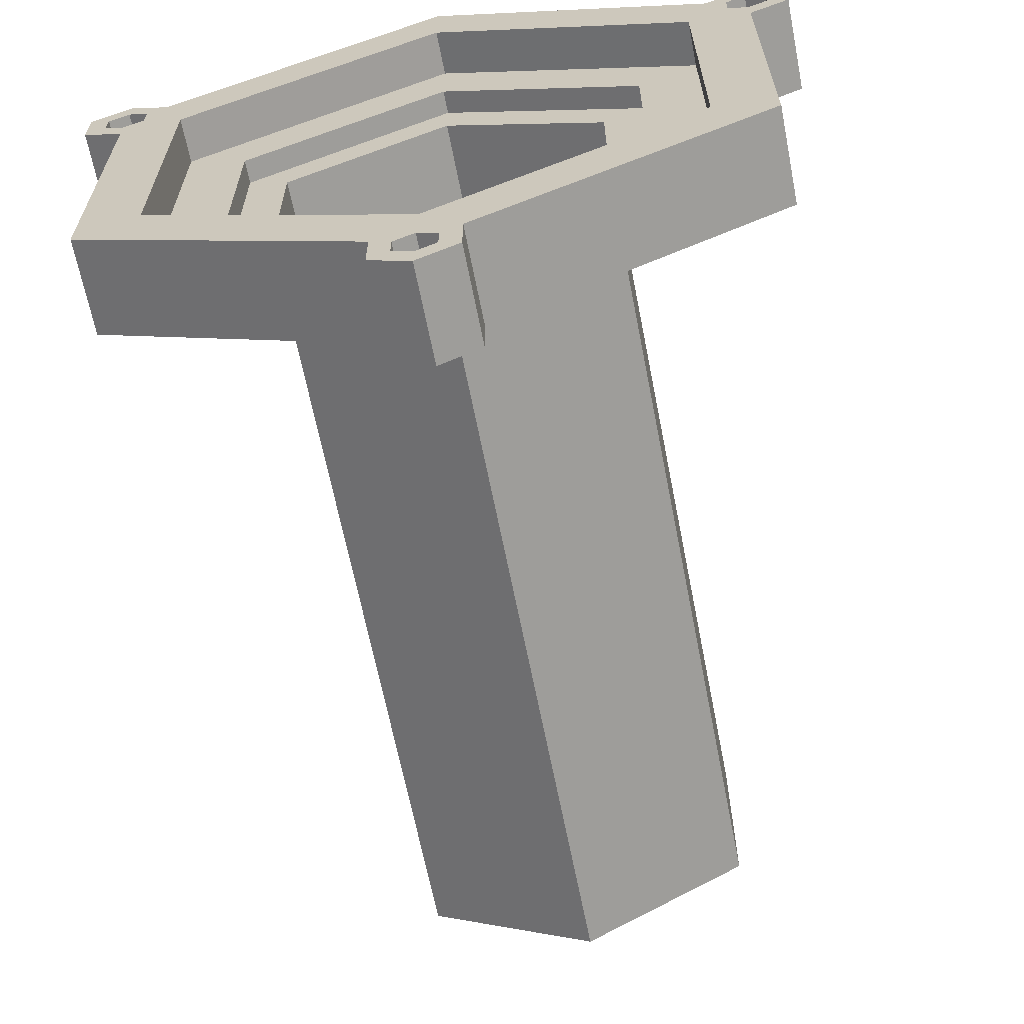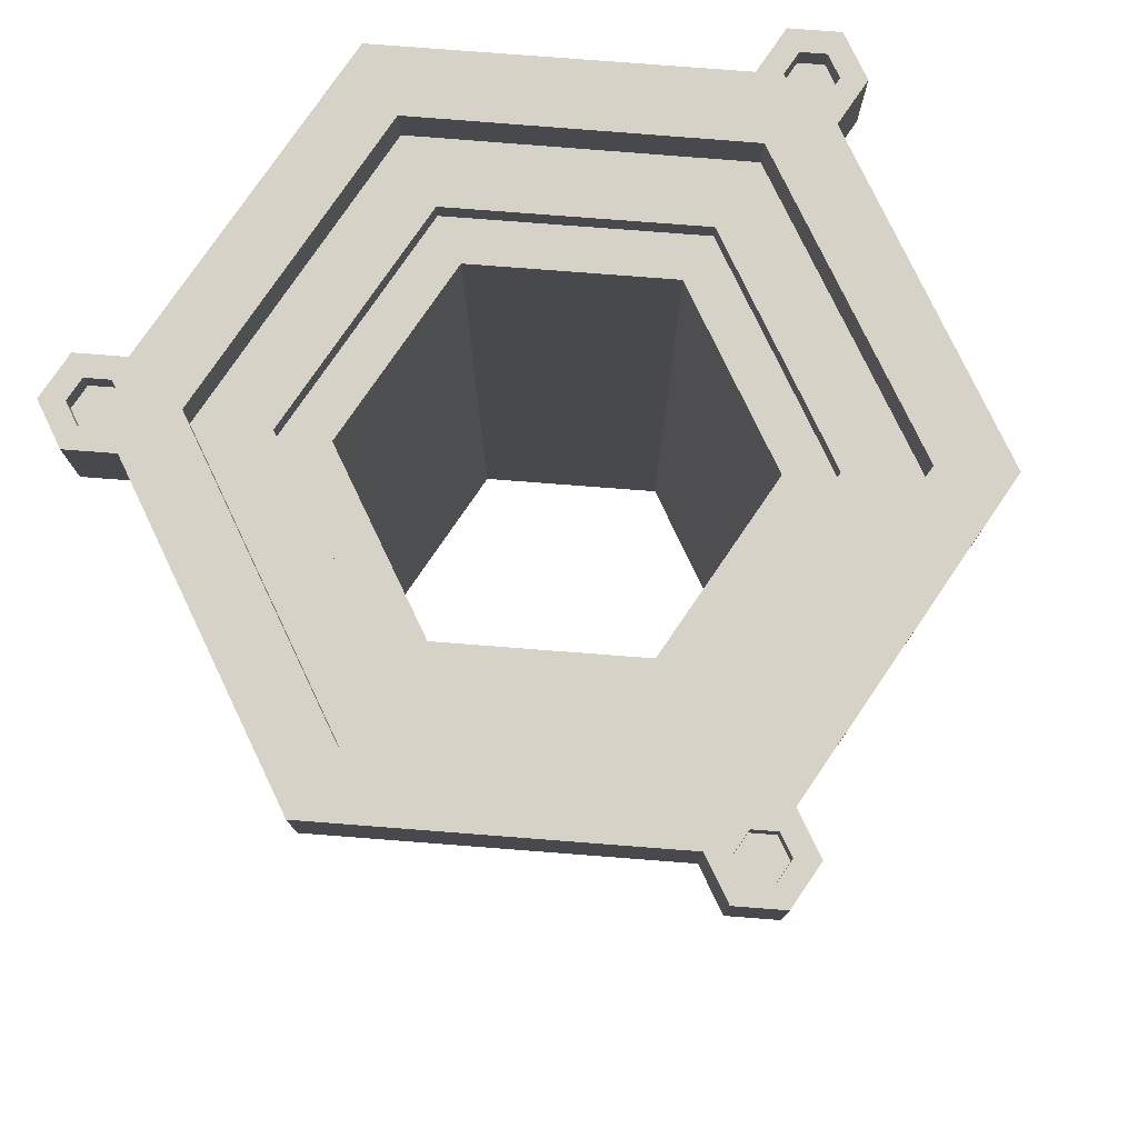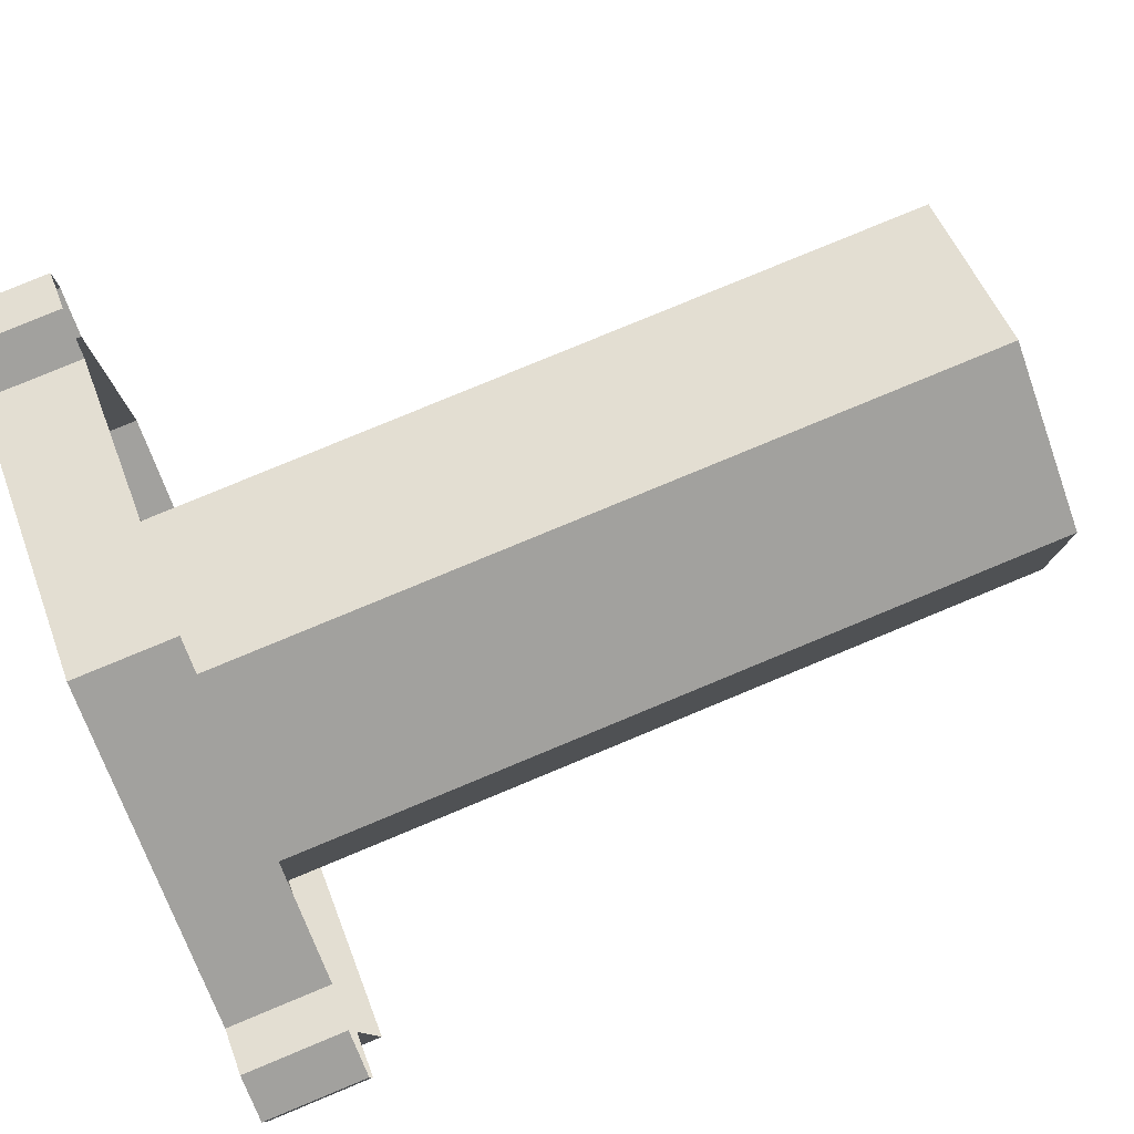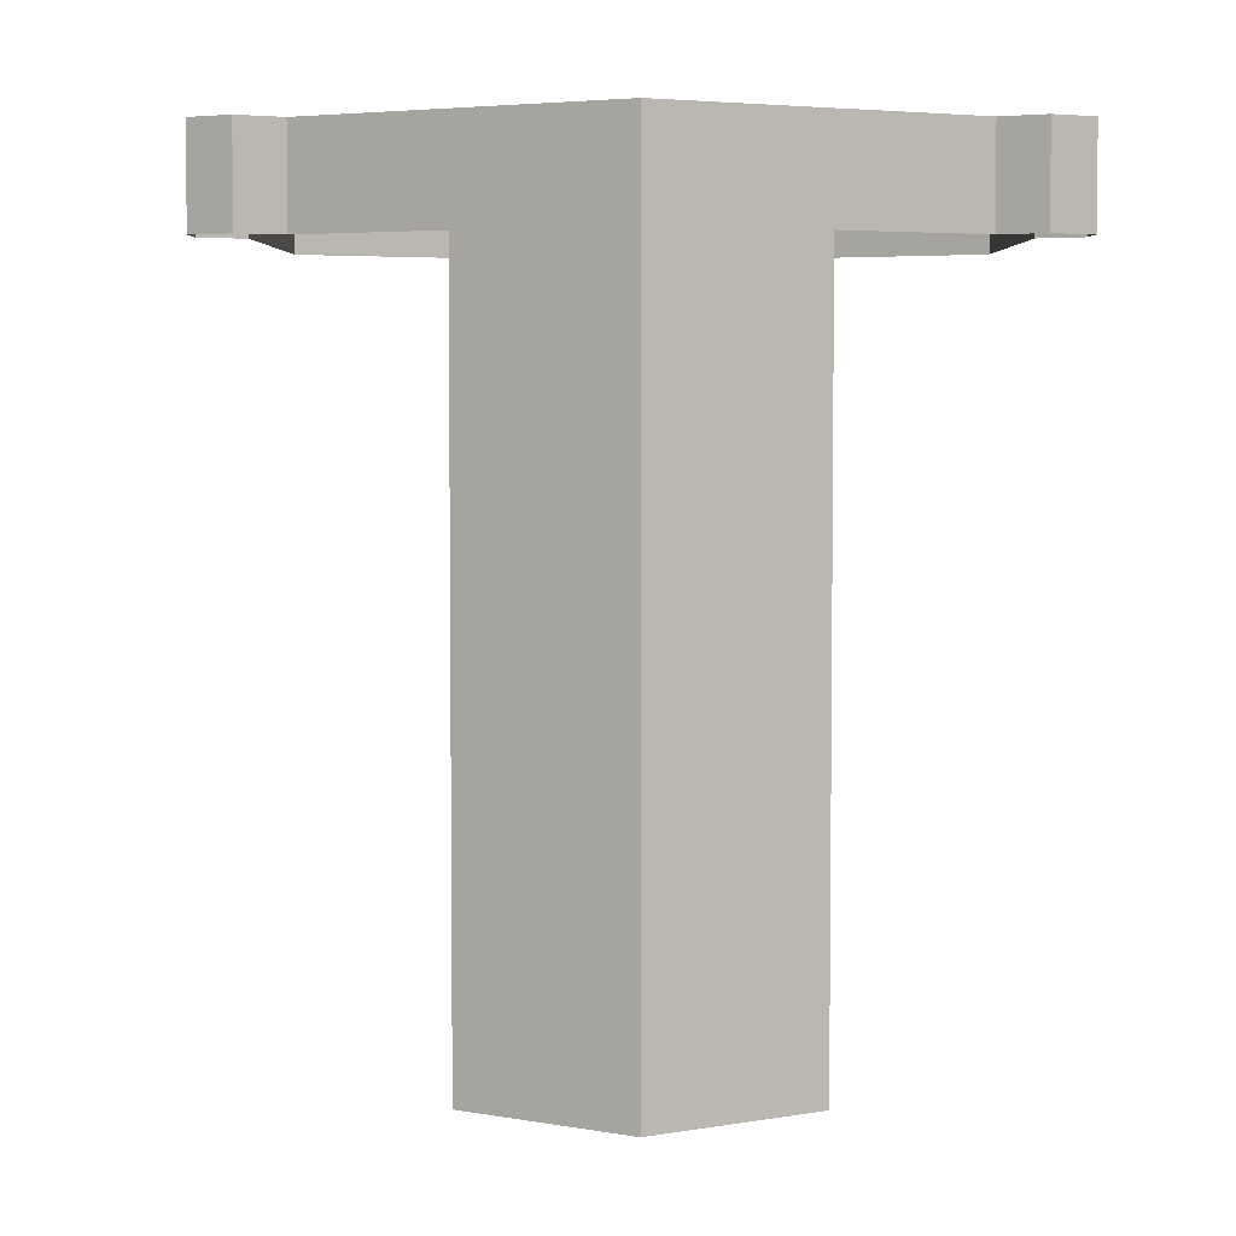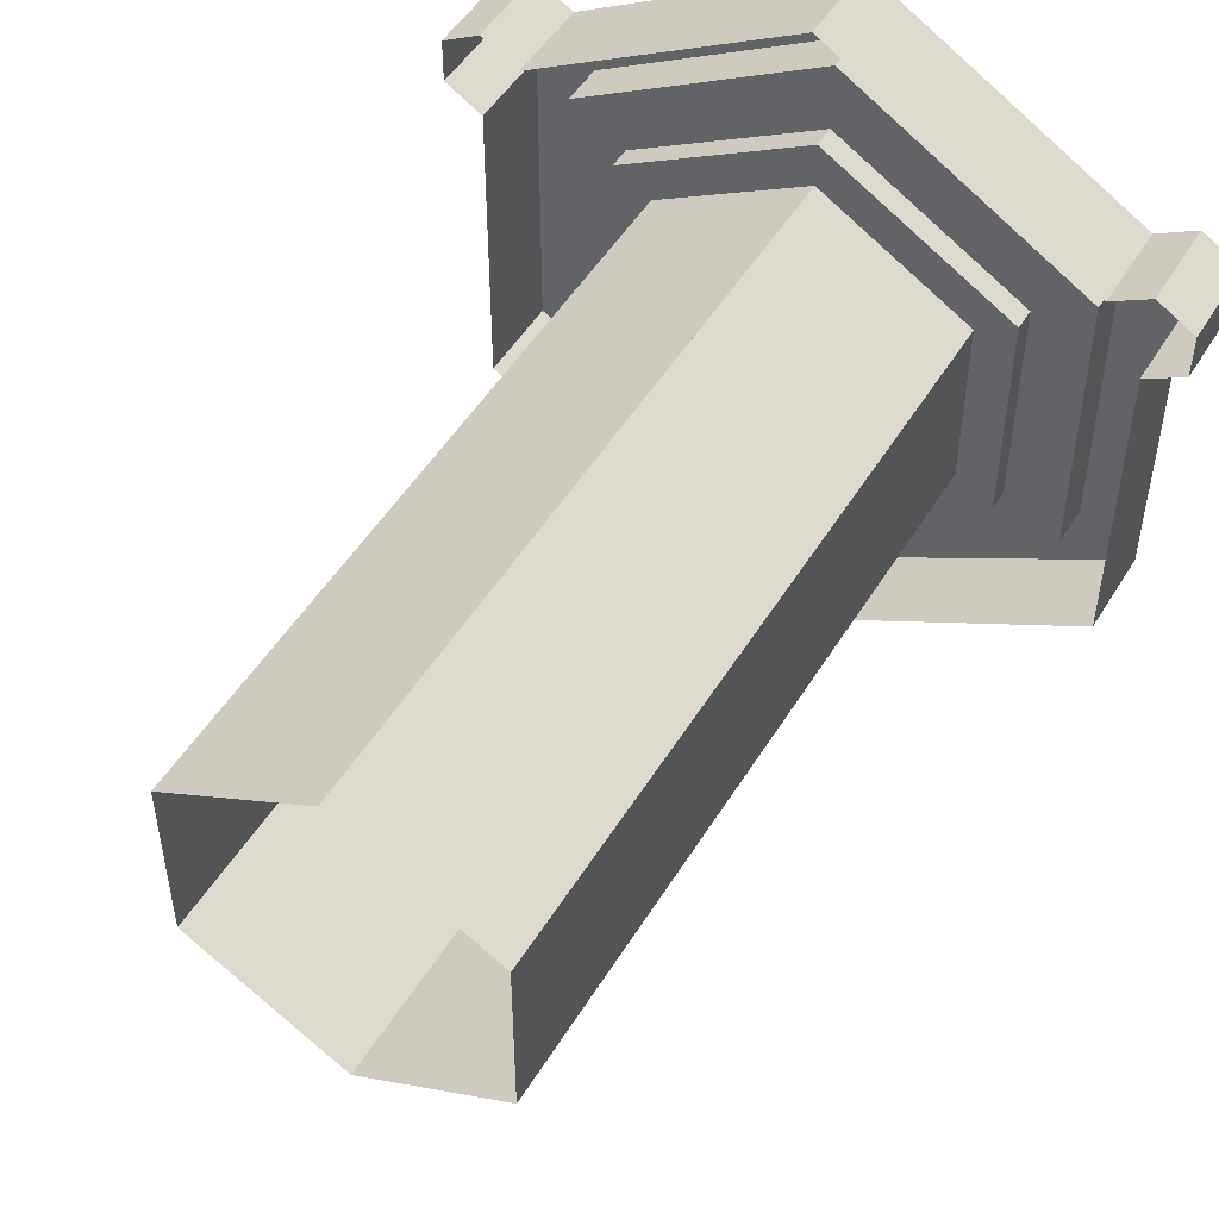
<metadata>
{"format":"obj","ext":"obj","renderer":"f3d","projection":"perspective","resolution":1024,"background":"white","views":[{"elev":-65.0,"azim":-168.9,"up":"+Z"},{"elev":78.2,"azim":154.4,"up":"+Y"},{"elev":80.0,"azim":-112.5,"up":"+Z"},{"elev":4.6,"azim":-119.5,"up":"+Y"},{"elev":50.4,"azim":30.5,"up":"+Z"}]}
</metadata>
<code>
g dais_simplified
v 8.66 1.443 -5
v 8.66 2.063 -5
v 8.66 1.063 -5
v 13.86 3 9
v 13.86 3 8
v 14.72 3 8.5
v 6.928 1.063 -4
v 6.928 -8.937 -4
v 6.928 -7 -4
v -8.66 1.443 -5
v -8.66 2.063 -5
v -8.66 1.063 -5
v 0.866 3 -16.5
v 0 3 -16
v 0 3 -17
v -6.928 1.063 -4
v -6.928 -8.937 -4
v -6.928 -7 -4
v 4.768e-07 1.443 10
v 4.768e-07 2.063 10
v 4.768e-07 1.063 10
v -14.72 3 7.5
v -13.86 3 8
v -14.72 3 8.5
v 4.768e-07 1.063 8
v 2.384e-07 -8.937 8
v 2.384e-07 -7 8
v 13.86 -2.273e-06 10
v 12.12 -1.319e-06 9
v 12.12 4 9
v 13.86 4 10
v 15.59 -1.319e-06 9
v 13.86 -2.273e-06 10
v 13.86 4 10
v 15.59 4 9
v 15.59 2.305e-07 7
v 15.59 -1.319e-06 9
v 15.59 4 9
v 15.59 4 7
v 13.86 1.899e-06 6
v 15.59 2.305e-07 7
v 15.59 4 7
v 13.86 4 6
v 13.86 4 -8
v 13.86 4.768e-07 -8
v 13.86 1.899e-06 6
v 13.86 4 6
v 12.12 -1.319e-06 9
v -1.399e-06 -9.537e-07 16
v -1.399e-06 4 16
v 12.12 4 9
v 12.99 4 7.5
v 12.99 3 7.5
v 12.99 3 8.5
v 12.99 4 8.5
v 13.86 4 7
v 13.86 3 7
v 12.99 3 7.5
v 12.99 4 7.5
v 14.72 4 8.5
v 14.72 3 8.5
v 14.72 3 7.5
v 14.72 4 7.5
v 12.99 4 8.5
v 12.99 3 8.5
v 13.86 3 9
v 13.86 4 9
v 14.72 4 7.5
v 14.72 3 7.5
v 13.86 3 7
v 13.86 4 7
v 13.86 4 9
v 13.86 3 9
v 14.72 3 8.5
v 14.72 4 8.5
v -1.136e-06 4 13
v 11.22 4 6.476
v 12.12 4 7
v 12.12 4 9
v -1.399e-06 4 16
v 11.26 4 -6.5
v 13.86 4 -8
v 13.86 4 6
v 11.22 4 6.476
v 12.12 4 7
v 12.99 3 8.5
v 13.86 3 8
v 13.86 3 9
v 12.99 3 7.5
v 13.86 3 7
v 14.72 3 7.5
v 14.72 3 8.5
v 6.928 -8.937 4
v 6.928 -31.73 4
v 6.928 -31.73 -4
v 6.928 -8.937 -4
v 8.66 1.063 -5
v 8.66 2.063 -5
v 8.66 2.063 5
v 8.66 1.063 5
v 8.66 1.063 5
v 8.66 2.063 5
v -8.742e-07 2.063 10
v -8.742e-07 1.063 10
v -8.742e-07 1.063 10
v -6.994e-07 1.063 8
v 6.928 1.063 4
v 8.66 1.063 5
v 8.66 1.063 5
v 6.928 1.063 4
v 6.928 1.063 -4
v 8.66 1.063 -5
v 6.928 1.063 4
v 6.928 -8.937 4
v 6.928 -8.937 -4
v 6.928 1.063 -4
v -6.994e-07 1.063 8
v -6.994e-07 -8.937 8
v 6.928 -8.937 4
v 6.928 1.063 4
v 8.66 2.063 5
v 11.22 2.063 6.476
v -1.136e-06 2.063 13
v -8.742e-07 2.063 10
v 8.66 2.063 -5
v 11.26 2.063 -6.5
v 11.22 2.063 6.476
v 8.66 2.063 5
v 11.22 4 6.476
v 11.22 2.063 6.476
v 11.26 2.063 -6.5
v 11.26 4 -6.5
v -6.994e-07 -8.937 8
v -6.994e-07 -31.73 8
v 6.928 -31.73 4
v 6.928 -8.937 4
v -1.136e-06 4 13
v -1.136e-06 2.063 13
v 11.22 2.063 6.476
v 11.22 4 6.476
v 1.732 -3.453e-06 -17
v 1.732 -2.368e-06 -15
v 1.732 4 -15
v 1.732 4 -17
v 0 -2.499e-06 -18
v 1.732 -3.453e-06 -17
v 1.732 4 -17
v 0 4 -18
v -1.732 -8.186e-07 -17
v 0 -2.499e-06 -18
v 0 4 -18
v -1.732 4 -17
v -1.732 9.815e-07 -15
v -1.732 -8.186e-07 -17
v -1.732 4 -17
v -1.732 4 -15
v -13.86 4 -8
v -13.86 4.768e-07 -8
v -1.732 9.815e-07 -15
v -1.732 4 -15
v 1.732 -2.368e-06 -15
v 13.86 -2.003e-06 -8
v 13.86 4 -8
v 1.732 4 -15
v -4.768e-07 4 -15
v -4.768e-07 3 -15
v 0.866 3 -15.5
v 0.866 4 -15.5
v -0.866 4 -15.5
v -0.866 3 -15.5
v -4.768e-07 3 -15
v -4.768e-07 4 -15
v 0 4 -17
v 0 3 -17
v -0.866 3 -16.5
v -0.866 4 -16.5
v 0.866 4 -15.5
v 0.866 3 -15.5
v 0.866 3 -16.5
v 0.866 4 -16.5
v -0.866 4 -16.5
v -0.866 3 -16.5
v -0.866 3 -15.5
v -0.866 4 -15.5
v 0.866 4 -16.5
v 0.866 3 -16.5
v 0 3 -17
v 0 4 -17
v 0 4 -14
v 1.732 4 -15
v 13.86 4 -8
v 4.768e-07 4 -12.95
v 11.26 4 -6.5
v -13.86 4 -8
v -1.732 4 -15
v 0 4 -14
v 4.768e-07 4 -12.95
v -11.26 4 -6.5
v 0.866 3 -15.5
v 0 3 -16
v 0.866 3 -16.5
v -4.768e-07 3 -15
v -0.866 3 -15.5
v -0.866 3 -16.5
v 0 3 -17
v 0 -8.937 -8
v 0 -31.73 -8
v -6.928 -31.73 -4
v -6.928 -8.937 -4
v -8.66 1.063 -5
v -8.66 2.063 -5
v 0 2.063 -10
v 0 1.063 -10
v 0 1.063 -10
v 0 2.063 -10
v 8.66 2.063 -5
v 8.66 1.063 -5
v 8.66 1.063 -5
v 6.928 1.063 -4
v 0 1.063 -8
v 0 1.063 -10
v 0 1.063 -10
v 0 1.063 -8
v -6.928 1.063 -4
v -8.66 1.063 -5
v 0 1.063 -8
v 0 -8.937 -8
v -6.928 -8.937 -4
v -6.928 1.063 -4
v 6.928 1.063 -4
v 6.928 -8.937 -4
v 0 -8.937 -8
v 0 1.063 -8
v 0 2.063 -10
v 4.768e-07 2.063 -12.95
v 11.26 2.063 -6.5
v 8.66 2.063 -5
v -8.66 2.063 -5
v -11.26 2.063 -6.5
v 4.768e-07 2.063 -12.95
v 0 2.063 -10
v 4.768e-07 4 -12.95
v 4.768e-07 2.063 -12.95
v -11.26 2.063 -6.5
v -11.26 4 -6.5
v 6.928 -8.937 -4
v 6.928 -31.73 -4
v 0 -31.73 -8
v 0 -8.937 -8
v 11.26 4 -6.5
v 11.26 2.063 -6.5
v 4.768e-07 2.063 -12.95
v 4.768e-07 4 -12.95
v -15.59 -2.404e-06 7
v -13.86 -1.45e-06 6
v -13.86 4 6
v -15.59 4 7
v -15.59 -1.319e-06 9
v -15.59 -2.404e-06 7
v -15.59 4 7
v -15.59 4 9
v -13.86 3.616e-07 10
v -15.59 -1.319e-06 9
v -15.59 4 9
v -13.86 4 10
v -12.12 2.031e-06 9
v -13.86 3.616e-07 10
v -13.86 4 10
v -12.12 4 9
v 1.431e-06 4 16
v 9.537e-07 1.526e-06 16
v -12.12 2.031e-06 9
v -12.12 4 9
v -13.86 -1.45e-06 6
v -13.86 -2.003e-06 -8
v -13.86 4 -8
v -13.86 4 6
v -12.99 4 7.5
v -12.99 3 7.5
v -13.86 3 7
v -13.86 4 7
v -12.99 4 8.5
v -12.99 3 8.5
v -12.99 3 7.5
v -12.99 4 7.5
v -14.72 4 8.5
v -14.72 3 8.5
v -13.86 3 9
v -13.86 4 9
v -13.86 4 7
v -13.86 3 7
v -14.72 3 7.5
v -14.72 4 7.5
v -13.86 4 9
v -13.86 3 9
v -12.99 3 8.5
v -12.99 4 8.5
v -14.72 4 7.5
v -14.72 3 7.5
v -14.72 3 8.5
v -14.72 4 8.5
v -13.86 4 6
v -13.86 4 -8
v -11.26 4 -6.5
v -11.22 4 6.476
v -12.12 4 7
v -12.12 4 7
v -11.22 4 6.476
v 4.768e-07 4 13
v -12.12 4 9
v 1.431e-06 4 16
v -13.86 3 7
v -13.86 3 8
v -14.72 3 7.5
v -12.99 3 7.5
v -12.99 3 8.5
v -13.86 3 9
v -14.72 3 8.5
v -6.928 -8.937 4
v -6.928 -31.73 4
v 4.768e-07 -31.73 8
v 2.384e-07 -8.937 8
v 4.768e-07 1.063 10
v 4.768e-07 2.063 10
v -8.66 2.063 5
v -8.66 1.063 5
v -8.66 1.063 5
v -8.66 2.063 5
v -8.66 2.063 -5
v -8.66 1.063 -5
v -8.66 1.063 -5
v -6.928 1.063 -4
v -6.928 1.063 4
v -8.66 1.063 5
v -8.66 1.063 5
v -6.928 1.063 4
v 4.768e-07 1.063 8
v 4.768e-07 1.063 10
v -6.928 1.063 4
v -6.928 -8.937 4
v 2.384e-07 -8.937 8
v 4.768e-07 1.063 8
v -6.928 1.063 -4
v -6.928 -8.937 -4
v -6.928 -8.937 4
v -6.928 1.063 4
v -8.66 2.063 5
v -11.22 2.063 6.476
v -11.26 2.063 -6.5
v -8.66 2.063 -5
v 4.768e-07 2.063 10
v 4.768e-07 2.063 13
v -11.22 2.063 6.476
v -8.66 2.063 5
v -11.22 4 6.476
v -11.22 2.063 6.476
v 4.768e-07 2.063 13
v 4.768e-07 4 13
v -6.928 -8.937 -4
v -6.928 -31.73 -4
v -6.928 -31.73 4
v -6.928 -8.937 4
v -11.26 4 -6.5
v -11.26 2.063 -6.5
v -11.22 2.063 6.476
v -11.22 4 6.476
v 13.86 4 6
v 12.99 4 7.5
v 12.12 4 7
v 13.86 4 7
v 12.99 4 8.5
v 15.59 4 7
v 12.12 4 9
v 14.72 4 7.5
v 13.86 4 9
v 15.59 4 9
v 13.86 4 10
v 14.72 4 8.5
v -1.732 4 -15
v -4.768e-07 4 -15
v 0 4 -14
v -0.866 4 -15.5
v 0.866 4 -15.5
v -1.732 4 -17
v 1.732 4 -15
v -0.866 4 -16.5
v 0.866 4 -16.5
v 0 4 -18
v 1.732 4 -17
v 0 4 -17
v -12.12 4 9
v -12.99 4 7.5
v -12.12 4 7
v -12.99 4 8.5
v -13.86 4 7
v -13.86 4 10
v -13.86 4 6
v -13.86 4 9
v -14.72 4 7.5
v -15.59 4 9
v -15.59 4 7
v -14.72 4 8.5
g dais_simplified_0
f 3 2 1
f 6 5 4
f 9 8 7
f 12 11 10
f 15 14 13
f 18 17 16
f 21 20 19
f 24 23 22
f 27 26 25
f 30 29 28
f 31 30 28
f 34 33 32
f 35 34 32
f 38 37 36
f 39 38 36
f 42 41 40
f 43 42 40
f 46 45 44
f 47 46 44
f 50 49 48
f 51 50 48
f 54 53 52
f 55 54 52
f 58 57 56
f 59 58 56
f 62 61 60
f 63 62 60
f 66 65 64
f 67 66 64
f 70 69 68
f 71 70 68
f 74 73 72
f 75 74 72
f 78 77 76
f 76 79 78
f 76 80 79
f 83 82 81
f 81 84 83
f 84 85 83
f 88 87 86
f 86 87 89
f 89 87 90
f 90 87 91
f 91 87 92
f 95 94 93
f 96 95 93
f 99 98 97
f 100 99 97
f 103 102 101
f 104 103 101
f 107 106 105
f 108 107 105
f 111 110 109
f 112 111 109
f 115 114 113
f 116 115 113
f 119 118 117
f 120 119 117
f 123 122 121
f 124 123 121
f 127 126 125
f 128 127 125
f 131 130 129
f 132 131 129
f 135 134 133
f 136 135 133
f 139 138 137
f 140 139 137
f 143 142 141
f 144 143 141
f 147 146 145
f 148 147 145
f 151 150 149
f 152 151 149
f 155 154 153
f 156 155 153
f 159 158 157
f 160 159 157
f 163 162 161
f 164 163 161
f 167 166 165
f 168 167 165
f 171 170 169
f 172 171 169
f 175 174 173
f 176 175 173
f 179 178 177
f 180 179 177
f 183 182 181
f 184 183 181
f 187 186 185
f 188 187 185
f 191 190 189
f 189 192 191
f 192 193 191
f 196 195 194
f 194 197 196
f 194 198 197
f 201 200 199
f 199 200 202
f 202 200 203
f 203 200 204
f 204 200 205
f 208 207 206
f 209 208 206
f 212 211 210
f 213 212 210
f 216 215 214
f 217 216 214
f 220 219 218
f 221 220 218
f 224 223 222
f 225 224 222
f 228 227 226
f 229 228 226
f 232 231 230
f 233 232 230
f 236 235 234
f 237 236 234
f 240 239 238
f 241 240 238
f 244 243 242
f 245 244 242
f 248 247 246
f 249 248 246
f 252 251 250
f 253 252 250
f 256 255 254
f 257 256 254
f 260 259 258
f 261 260 258
f 264 263 262
f 265 264 262
f 268 267 266
f 269 268 266
f 272 271 270
f 273 272 270
f 276 275 274
f 277 276 274
f 280 279 278
f 281 280 278
f 284 283 282
f 285 284 282
f 288 287 286
f 289 288 286
f 292 291 290
f 293 292 290
f 296 295 294
f 297 296 294
f 300 299 298
f 301 300 298
f 304 303 302
f 302 305 304
f 302 306 305
f 309 308 307
f 307 310 309
f 310 311 309
f 314 313 312
f 312 313 315
f 315 313 316
f 316 313 317
f 317 313 318
f 321 320 319
f 322 321 319
f 325 324 323
f 326 325 323
f 329 328 327
f 330 329 327
f 333 332 331
f 334 333 331
f 337 336 335
f 338 337 335
f 341 340 339
f 342 341 339
f 345 344 343
f 346 345 343
f 349 348 347
f 350 349 347
f 353 352 351
f 354 353 351
f 357 356 355
f 358 357 355
f 361 360 359
f 362 361 359
f 365 364 363
f 366 365 363
f 369 368 367
f 368 370 367
f 371 368 369
f 367 370 372
f 373 371 369
f 370 374 372
f 375 371 373
f 372 374 376
f 377 375 373
f 374 378 376
f 378 375 377
f 376 378 377
f 381 380 379
f 380 382 379
f 383 380 381
f 379 382 384
f 385 383 381
f 382 386 384
f 387 383 385
f 384 386 388
f 389 387 385
f 386 390 388
f 390 387 389
f 388 390 389
f 393 392 391
f 392 394 391
f 395 392 393
f 391 394 396
f 397 395 393
f 394 398 396
f 399 395 397
f 396 398 400
f 401 399 397
f 398 402 400
f 402 399 401
f 400 402 401

</code>
